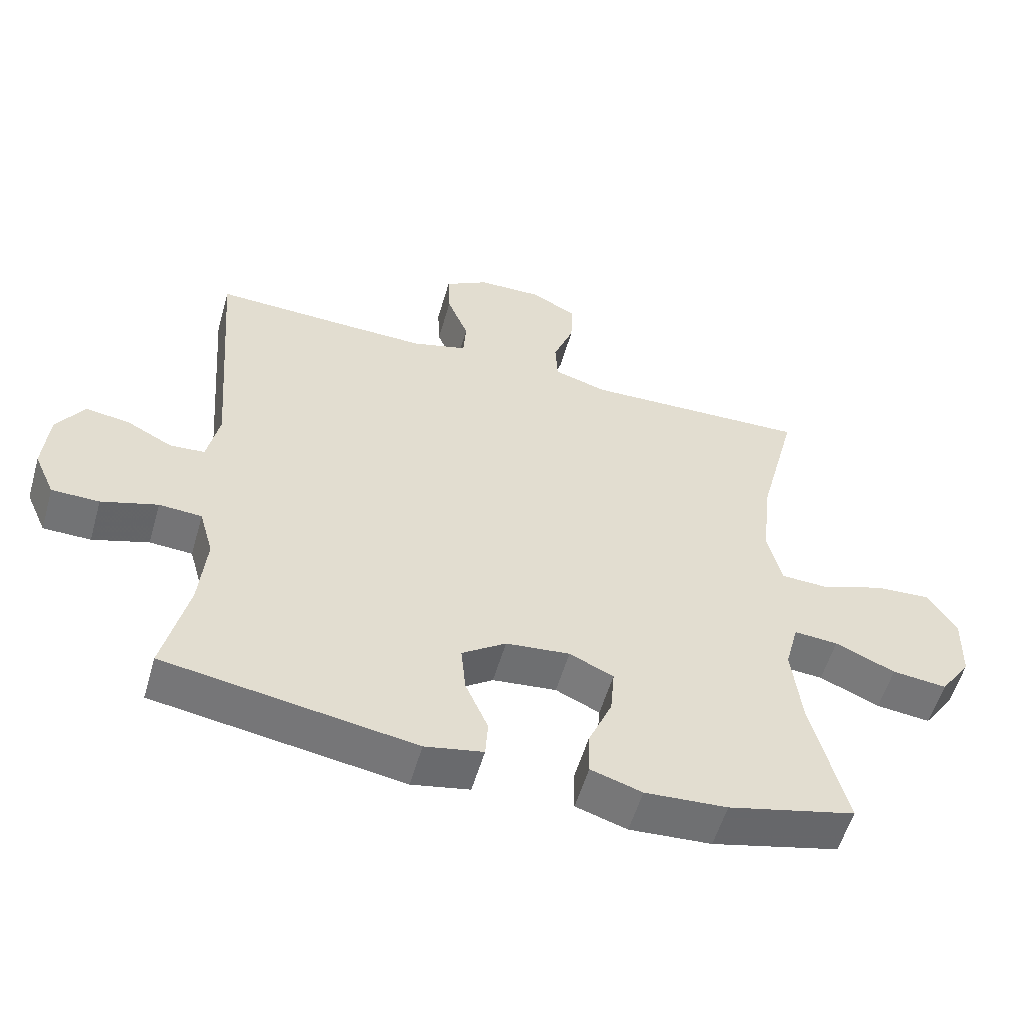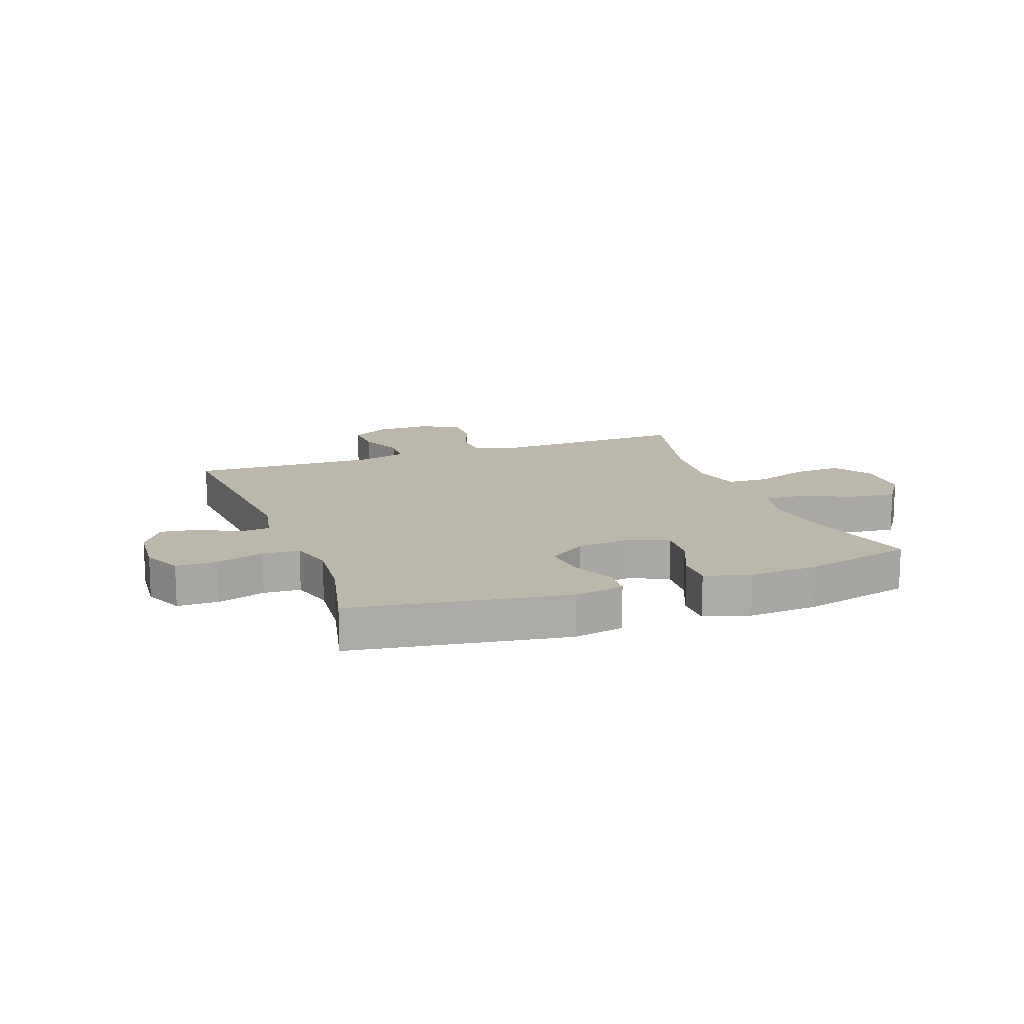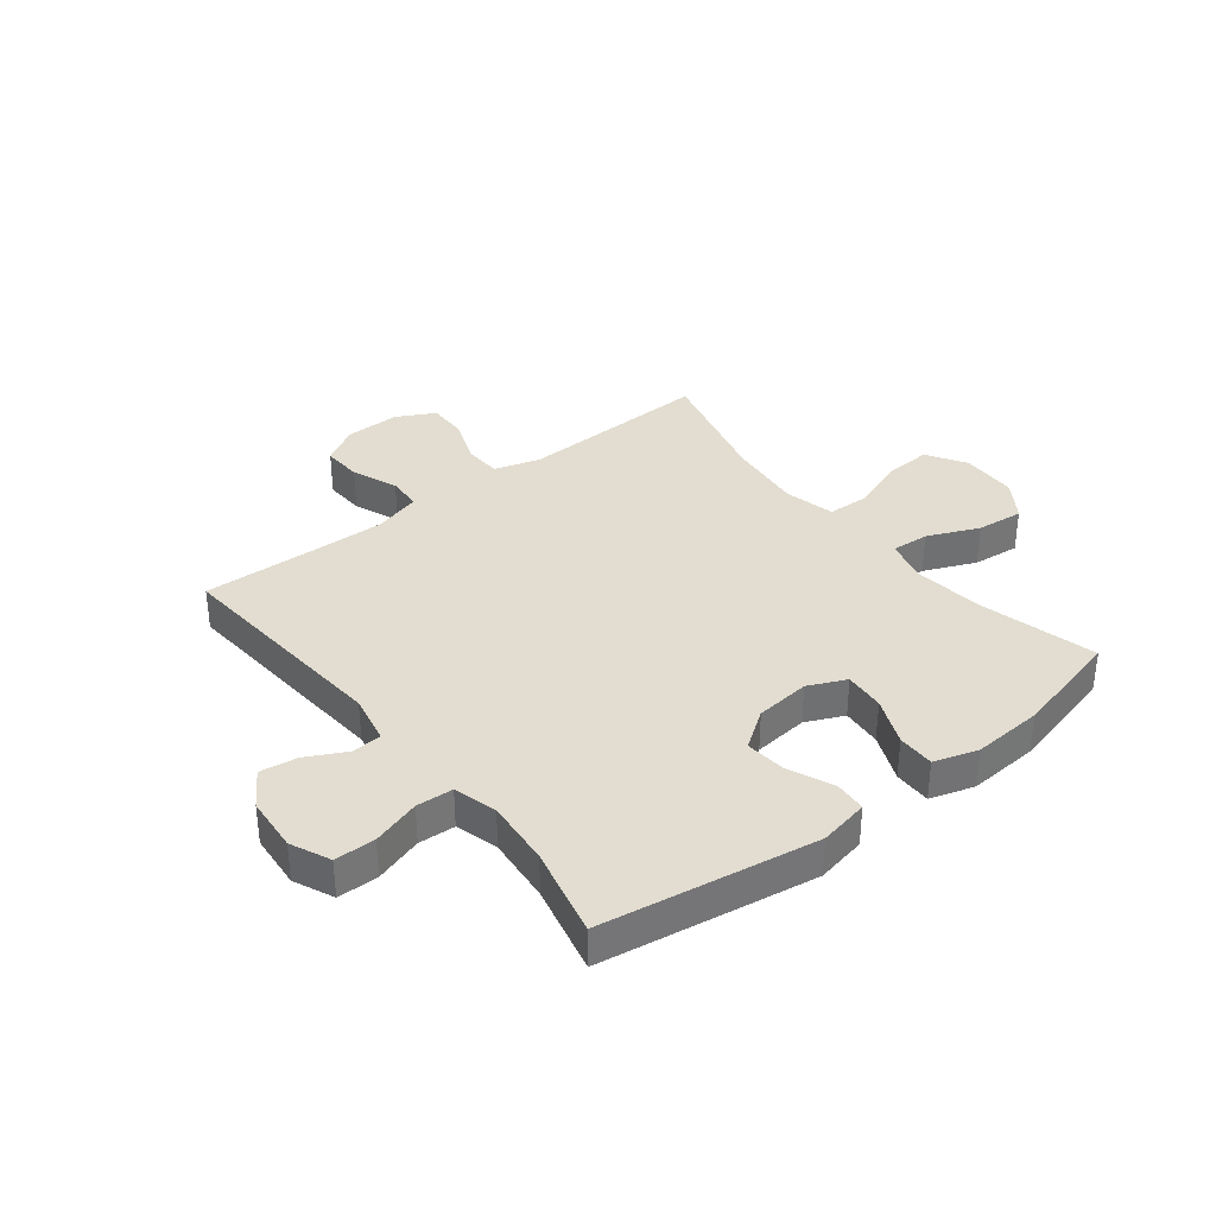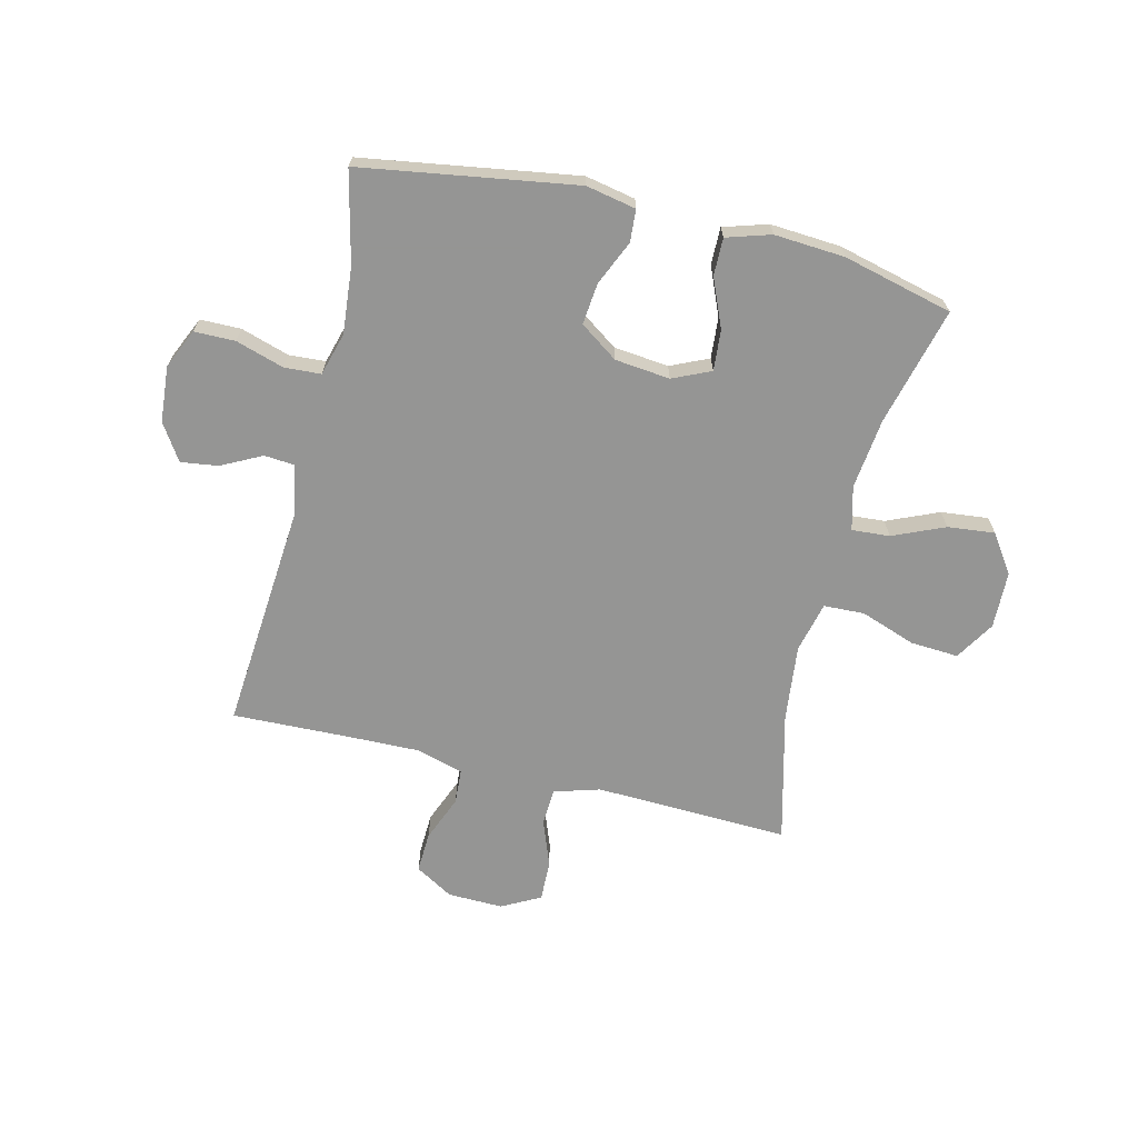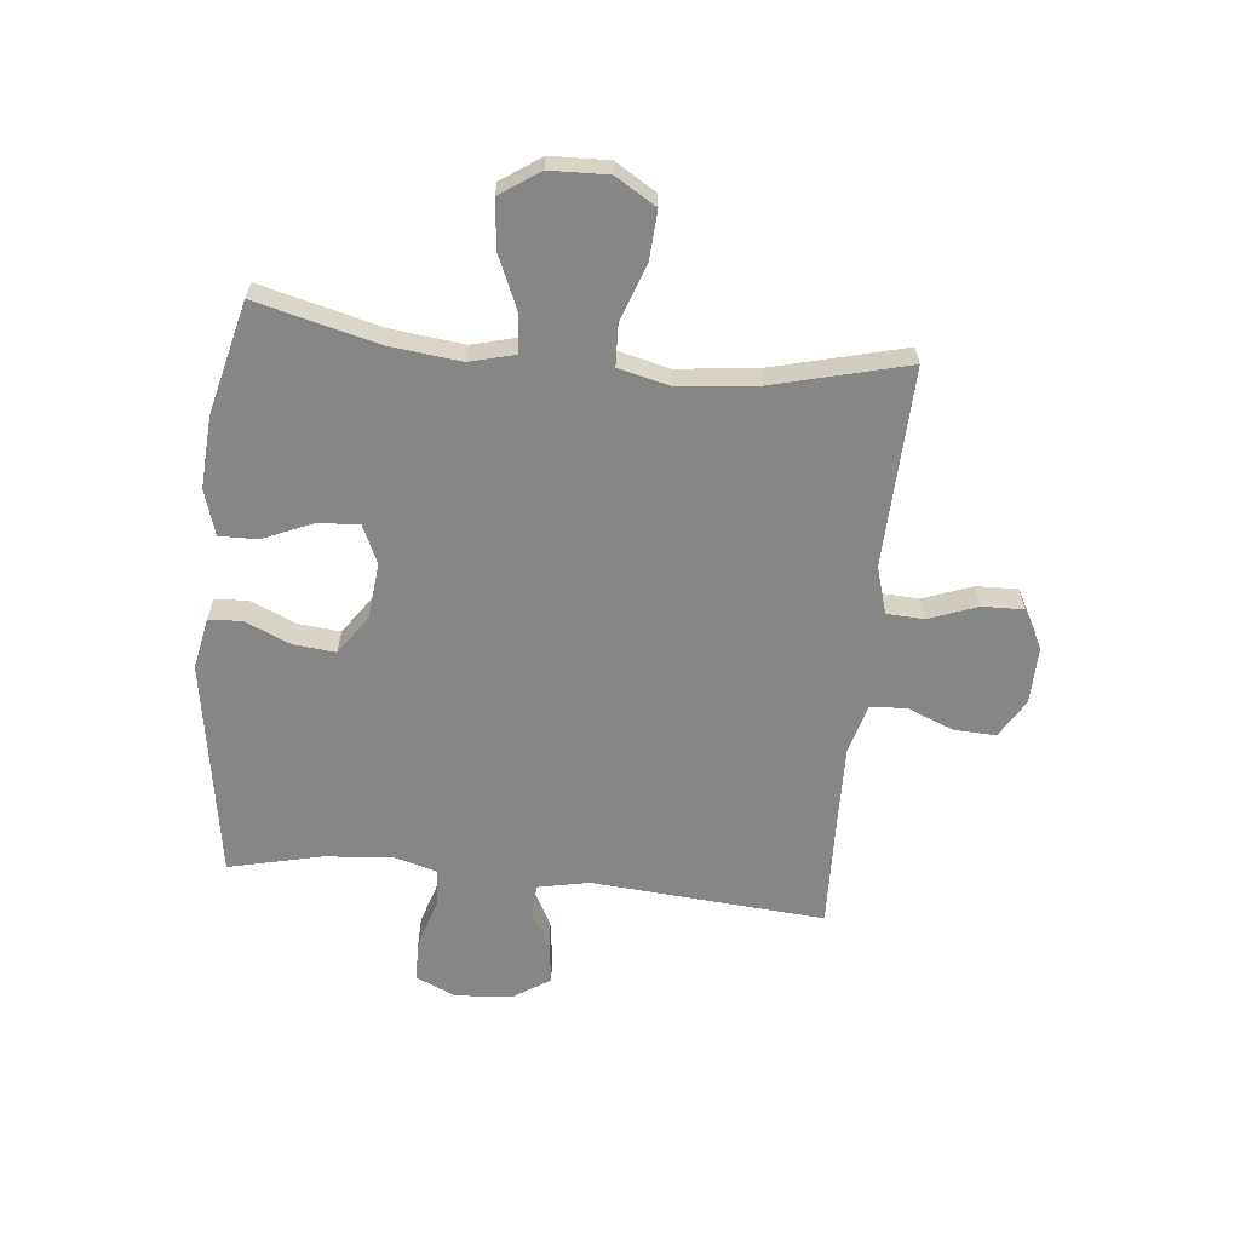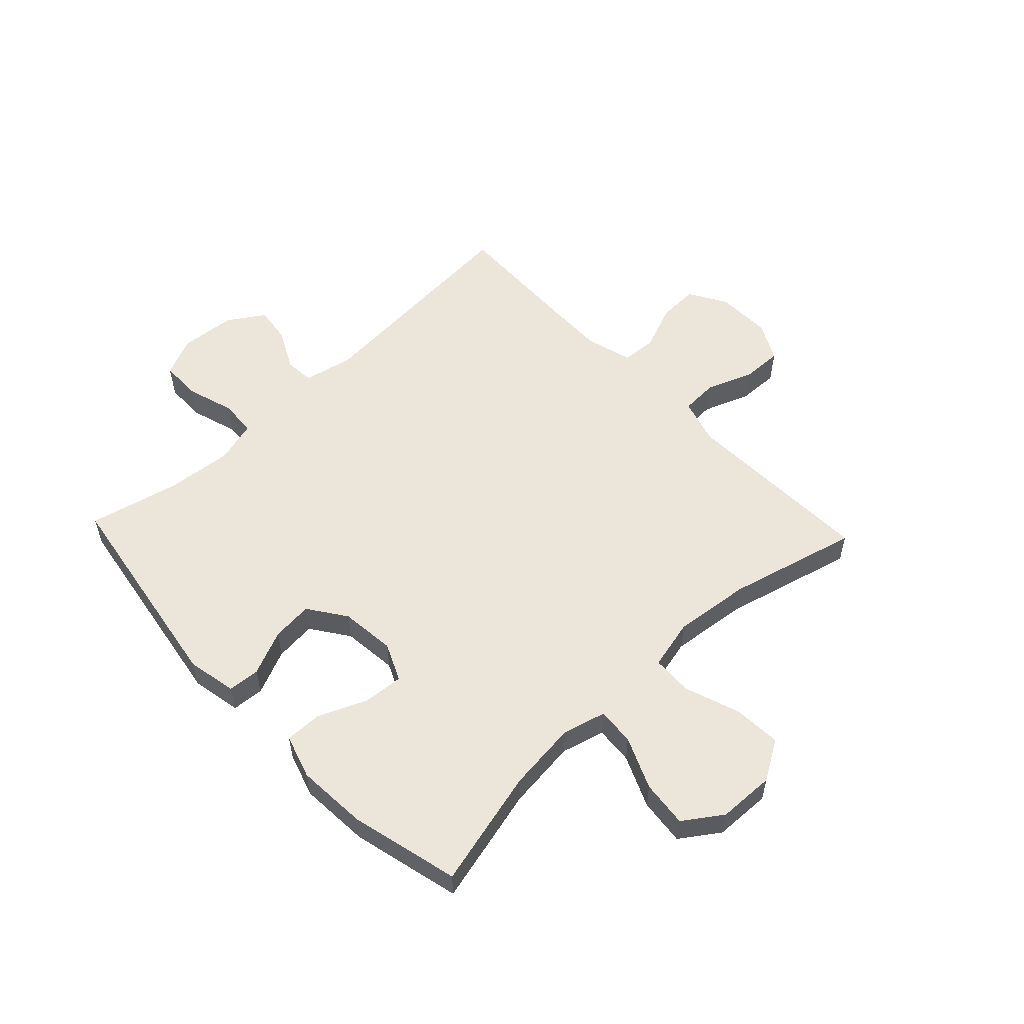
<metadata>
{"format":"obj","ext":"obj","renderer":"f3d","projection":"perspective","resolution":1024,"background":"white","views":[{"elev":-55.7,"azim":164.0,"up":"+Z"},{"elev":14.3,"azim":159.8,"up":"+Y"},{"elev":35.4,"azim":141.8,"up":"+Y"},{"elev":-67.4,"azim":166.2,"up":"+Y"},{"elev":-62.2,"azim":-95.9,"up":"+Y"},{"elev":55.2,"azim":-133.4,"up":"+Y"}]}
</metadata>
<code>
v 0.5 0.07 -0.5
v 0.126 0.07 -0.56
v 0.039 0.07 -0.543
v 0.035 0.07 -0.487
v 0.069 0.07 -0.409
v 0.076 0.07 -0.337
v 0.01 0.07 -0.291
v -0.086 0.07 -0.281
v -0.152 0.07 -0.311
v -0.146 0.07 -0.382
v -0.11 0.07 -0.466
v -0.109 0.07 -0.531
v -0.186 0.07 -0.555
v -0.309 0.07 -0.547
v -0.5 0.07 -0.5
v -0.448 0.07 -0.294
v -0.434 0.07 -0.171
v -0.454 0.07 -0.095
v -0.52 0.07 -0.1
v -0.61 0.07 -0.139
v -0.692 0.07 -0.148
v -0.738 0.07 -0.081
v -0.741 0.07 0.018
v -0.699 0.07 0.087
v -0.615 0.07 0.082
v -0.519 0.07 0.048
v -0.448 0.07 0.051
v -0.427 0.07 0.139
v -0.442 0.07 0.273
v -0.5 0.07 0.5
v -0.284 0.07 0.493
v -0.161 0.07 0.489
v -0.081 0.07 0.513
v -0.078 0.07 0.577
v -0.109 0.07 0.659
v -0.111 0.07 0.73
v -0.044 0.07 0.766
v 0.053 0.07 0.764
v 0.119 0.07 0.725
v 0.116 0.07 0.654
v 0.084 0.07 0.574
v 0.088 0.07 0.513
v 0.171 0.07 0.49
v 0.298 0.07 0.493
v 0.5 0.07 0.5
v 0.469 0.07 0.102
v 0.487 0.07 0.015
v 0.539 0.07 0.011
v 0.609 0.07 0.047
v 0.674 0.07 0.056
v 0.715 0.07 -0.007
v 0.723 0.07 -0.104
v 0.692 0.07 -0.173
v 0.621 0.07 -0.174
v 0.537 0.07 -0.148
v 0.473 0.07 -0.152
v 0.452 0.07 -0.227
v 0.463 0.07 -0.343
v 0.5 0 -0.5
v 0.126 0 -0.56
v 0.039 0 -0.543
v 0.035 0 -0.487
v 0.069 0 -0.409
v 0.076 0 -0.337
v 0.01 0 -0.291
v -0.086 0 -0.281
v -0.152 0 -0.311
v -0.146 0 -0.382
v -0.11 0 -0.466
v -0.109 0 -0.531
v -0.186 0 -0.555
v -0.309 0 -0.547
v -0.5 0 -0.5
v -0.448 0 -0.294
v -0.434 0 -0.171
v -0.454 0 -0.095
v -0.52 0 -0.1
v -0.61 0 -0.139
v -0.692 0 -0.148
v -0.738 0 -0.081
v -0.741 0 0.018
v -0.699 0 0.087
v -0.615 0 0.082
v -0.519 0 0.048
v -0.448 0 0.051
v -0.427 0 0.139
v -0.442 0 0.273
v -0.5 0 0.5
v -0.284 0 0.493
v -0.161 0 0.489
v -0.081 0 0.513
v -0.078 0 0.577
v -0.109 0 0.659
v -0.111 0 0.73
v -0.044 0 0.766
v 0.053 0 0.764
v 0.119 0 0.725
v 0.116 0 0.654
v 0.084 0 0.574
v 0.088 0 0.513
v 0.171 0 0.49
v 0.298 0 0.493
v 0.5 0 0.5
v 0.469 0 0.102
v 0.487 0 0.015
v 0.539 0 0.011
v 0.609 0 0.047
v 0.674 0 0.056
v 0.715 0 -0.007
v 0.723 0 -0.104
v 0.692 0 -0.173
v 0.621 0 -0.174
v 0.537 0 -0.148
v 0.473 0 -0.152
v 0.452 0 -0.227
v 0.463 0 -0.343
f 52 53 54 55
f 52 55 56
f 51 52 56
f 48 49 50 51
f 47 48 51 56
f 46 47 56 57
f 44 45 46
f 43 44 46 57
f 38 39 40 41
f 38 41 42
f 37 38 42
f 34 35 36 37
f 33 34 37 42
f 32 33 42 43
f 29 30 31 32
f 28 29 32 43
f 23 24 25 26
f 23 26 27
f 22 23 27
f 19 20 21 22
f 18 19 22 27
f 17 18 27 28
f 13 14 15 16
f 13 16 17
f 10 11 12 13
f 9 10 13 17
f 8 9 17 28
f 2 3 4 5
f 58 1 2 5
f 58 5 6
f 57 58 6 7
f 28 43 57
f 7 8 28 57
f 113 112 111 110
f 114 113 110
f 114 110 109
f 109 108 107 106
f 114 109 106 105
f 115 114 105 104
f 104 103 102
f 115 104 102 101
f 99 98 97 96
f 100 99 96
f 100 96 95
f 95 94 93 92
f 100 95 92 91
f 101 100 91 90
f 90 89 88 87
f 101 90 87 86
f 84 83 82 81
f 85 84 81
f 85 81 80
f 80 79 78 77
f 85 80 77 76
f 86 85 76 75
f 74 73 72 71
f 75 74 71
f 71 70 69 68
f 75 71 68 67
f 86 75 67 66
f 63 62 61 60
f 63 60 59 116
f 64 63 116
f 65 64 116 115
f 115 101 86
f 115 86 66 65
f 1 59 60 2
f 2 60 61 3
f 3 61 62 4
f 4 62 63 5
f 5 63 64 6
f 6 64 65 7
f 7 65 66 8
f 8 66 67 9
f 9 67 68 10
f 10 68 69 11
f 11 69 70 12
f 12 70 71 13
f 13 71 72 14
f 14 72 73 15
f 15 73 74 16
f 16 74 75 17
f 17 75 76 18
f 18 76 77 19
f 19 77 78 20
f 20 78 79 21
f 21 79 80 22
f 22 80 81 23
f 23 81 82 24
f 24 82 83 25
f 25 83 84 26
f 26 84 85 27
f 27 85 86 28
f 28 86 87 29
f 29 87 88 30
f 30 88 89 31
f 31 89 90 32
f 32 90 91 33
f 33 91 92 34
f 34 92 93 35
f 35 93 94 36
f 36 94 95 37
f 37 95 96 38
f 38 96 97 39
f 39 97 98 40
f 40 98 99 41
f 41 99 100 42
f 42 100 101 43
f 43 101 102 44
f 44 102 103 45
f 45 103 104 46
f 46 104 105 47
f 47 105 106 48
f 48 106 107 49
f 49 107 108 50
f 50 108 109 51
f 51 109 110 52
f 52 110 111 53
f 53 111 112 54
f 54 112 113 55
f 55 113 114 56
f 56 114 115 57
f 57 115 116 58
f 58 116 59 1

</code>
